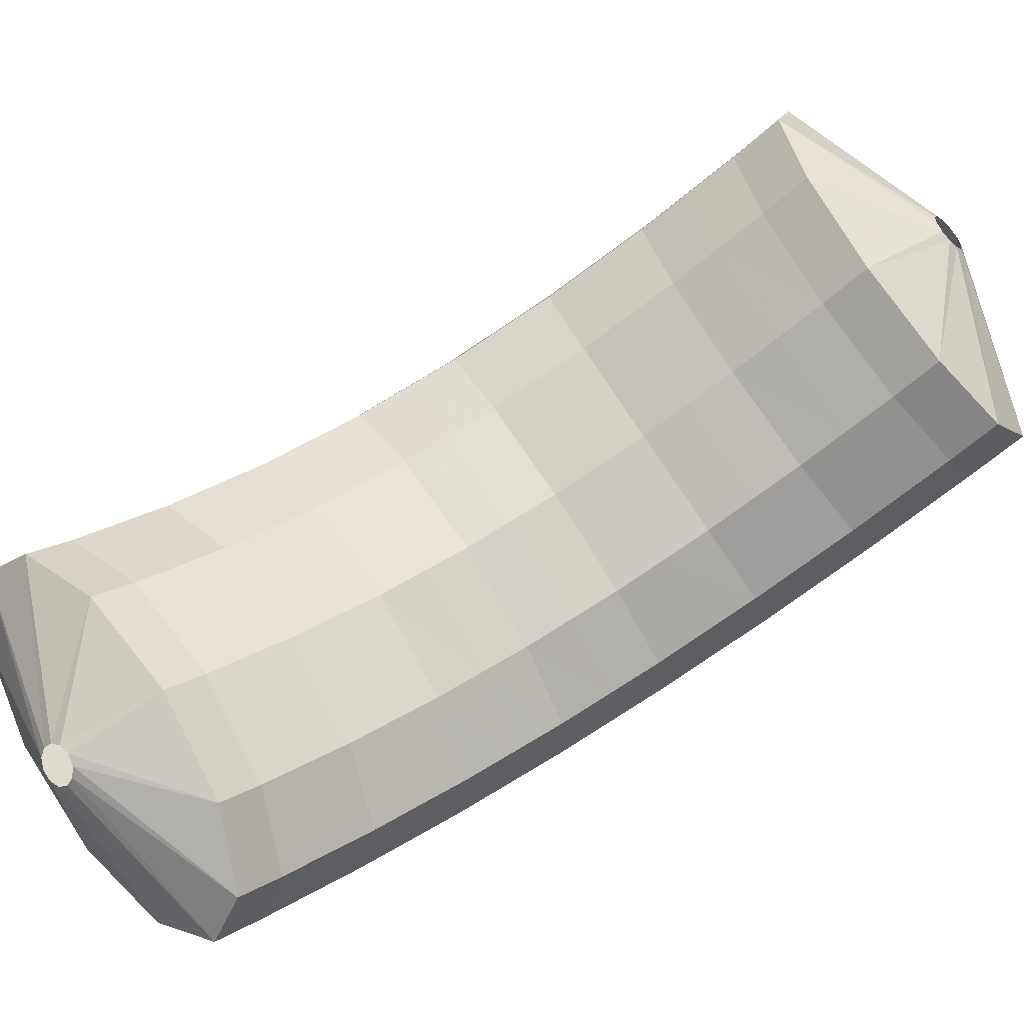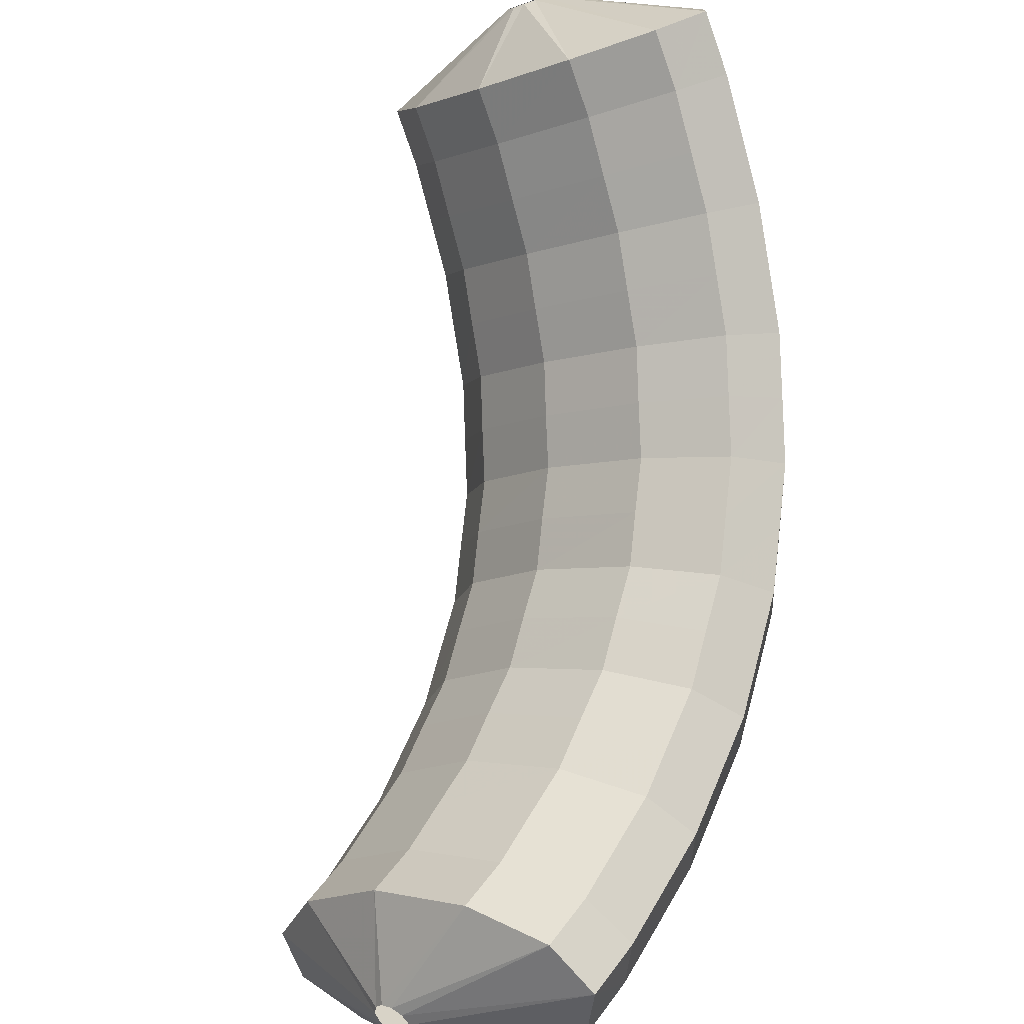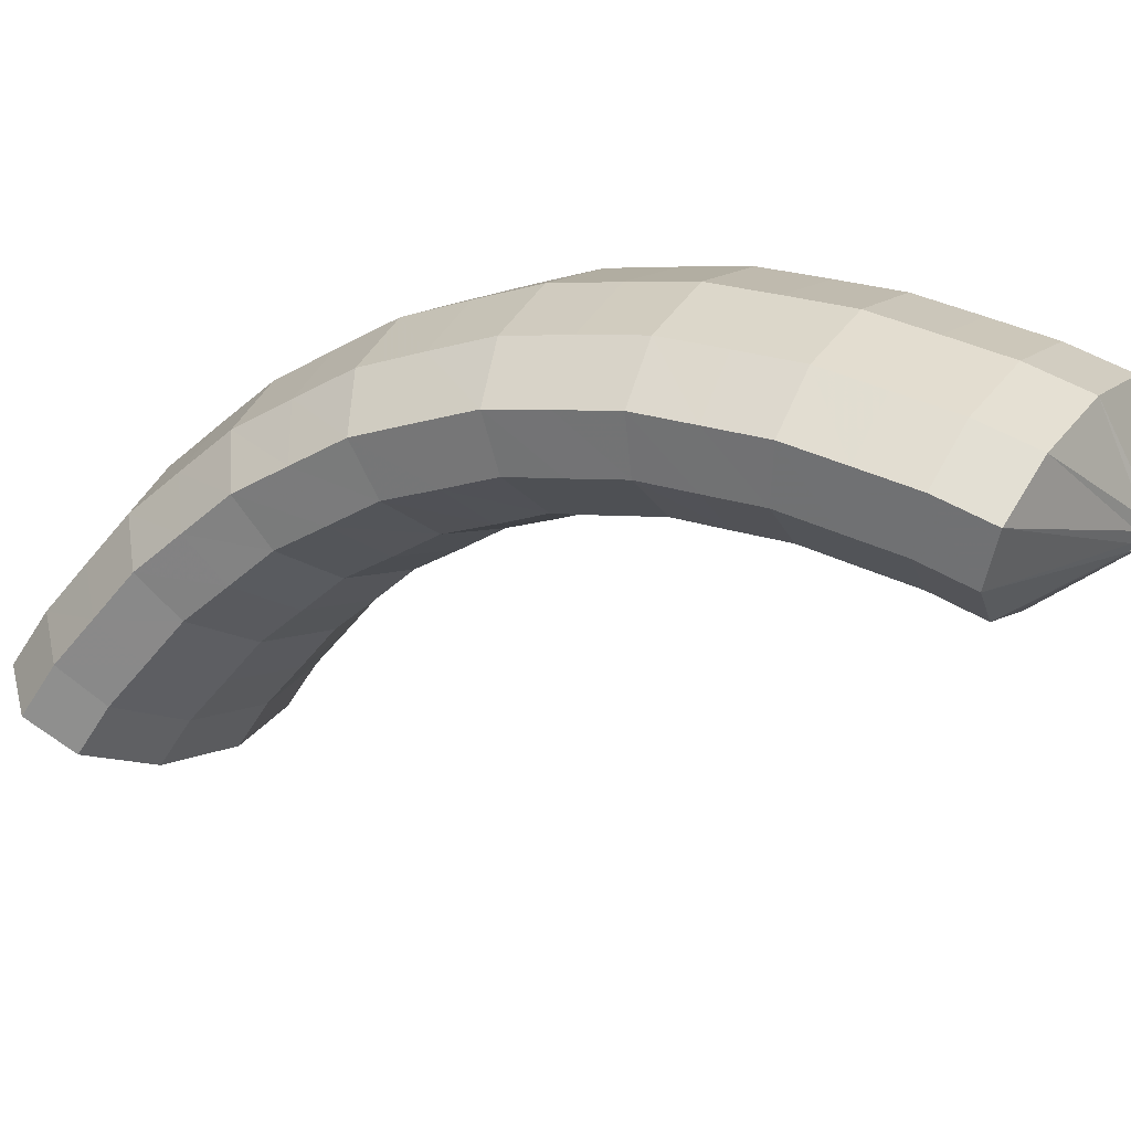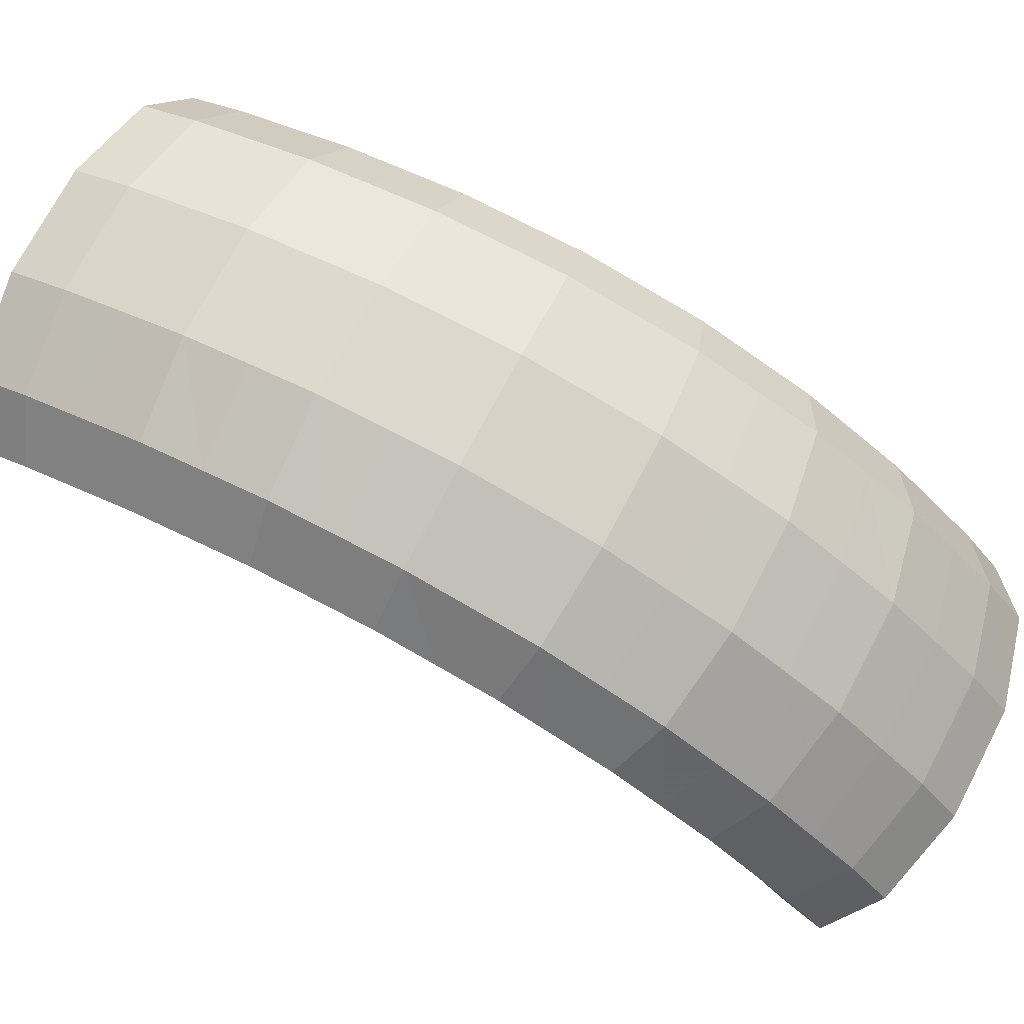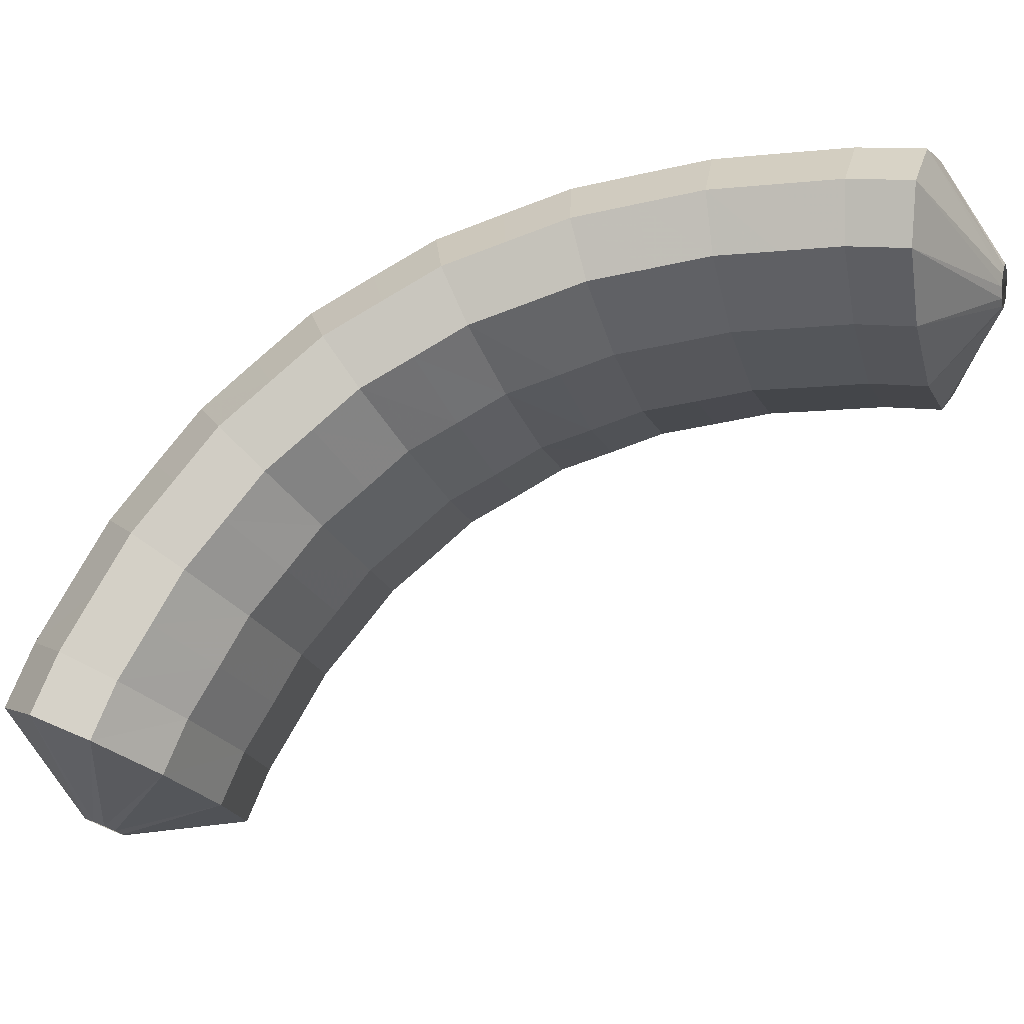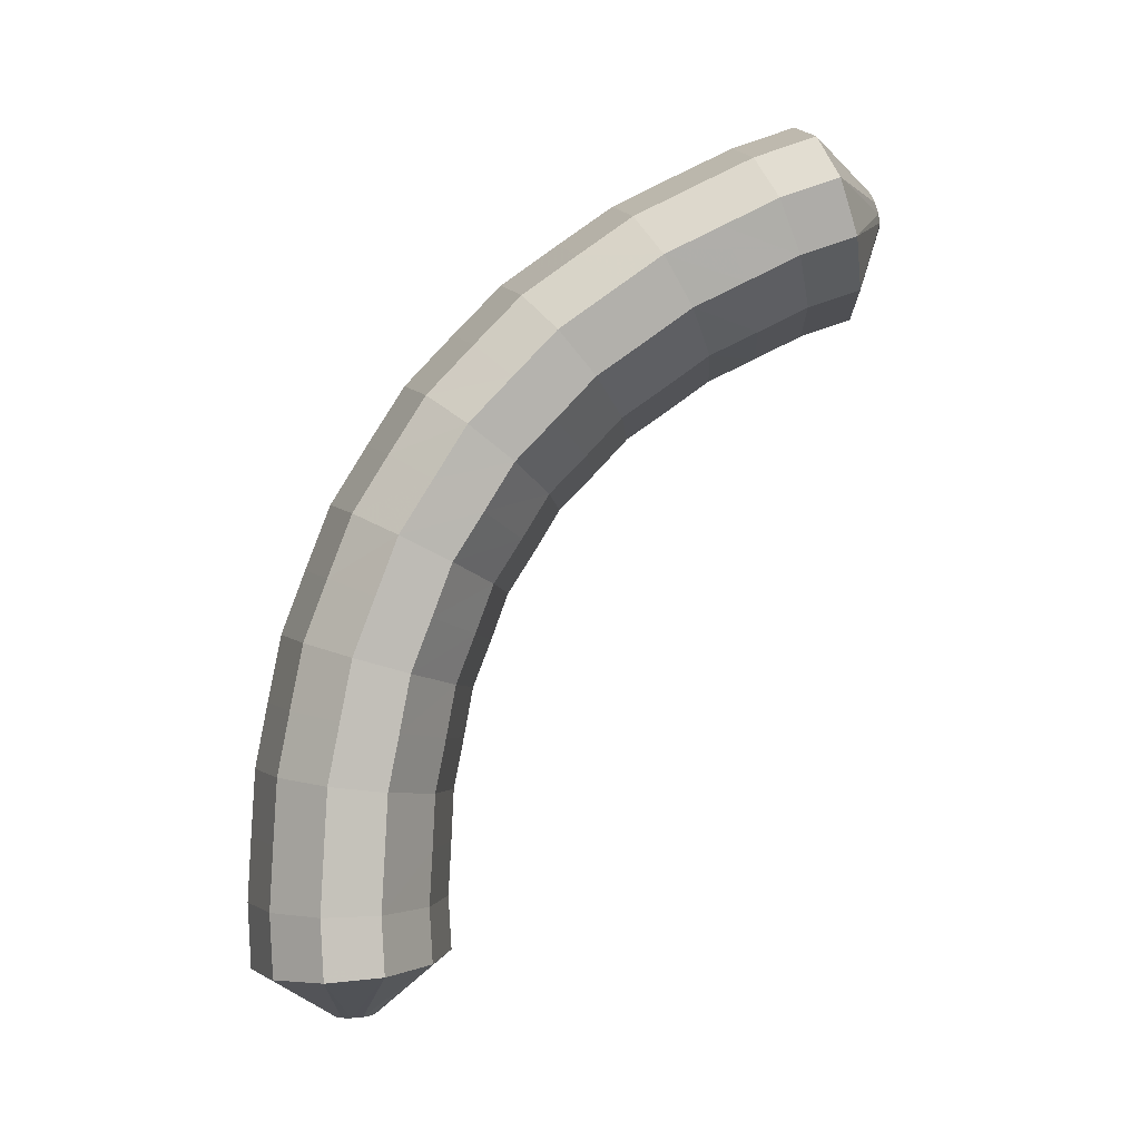
<metadata>
{"format":"obj","ext":"obj","renderer":"f3d","projection":"perspective","resolution":1024,"background":"white","views":[{"elev":-50.5,"azim":-56.2,"up":"+Z"},{"elev":-73.9,"azim":9.4,"up":"+Z"},{"elev":61.3,"azim":-68.0,"up":"+Z"},{"elev":22.2,"azim":115.2,"up":"+Z"},{"elev":26.4,"azim":-83.7,"up":"+Z"},{"elev":-11.9,"azim":131.8,"up":"+Y"}]}
</metadata>
<code>
g tube1
v 166.2 119.6 193.7
v 166.1 119.7 194
v 166.1 119.7 194.3
v 166.2 119.7 194.5
v 166.5 119.6 194.6
v 166.8 119.6 194.5
v 167 119.5 194.4
v 167 119.5 194.1
v 166.9 119.5 193.8
v 166.7 119.5 193.6
v 166.5 119.6 193.6
v 166.2 119.6 193.7
v 165.1 121.2 192.2
v 163.4 121.7 194.3
v 162.8 121.9 196.3
v 163.5 121.9 197.6
v 165.2 121.6 197.7
v 167.4 121.1 196.7
v 169.4 120.7 194.8
v 170.6 120.3 192.6
v 170.6 120.2 190.9
v 169.3 120.3 190.1
v 167.3 120.7 190.6
v 165.1 121.2 192.2
v 165.3 122.5 192.1
v 163.7 123 194.2
v 163.1 123.3 196.2
v 163.8 123.4 197.5
v 165.5 123.2 197.6
v 167.7 122.7 196.6
v 169.7 122.2 194.7
v 170.9 121.8 192.5
v 170.8 121.6 190.8
v 169.6 121.7 190
v 167.5 122.1 190.5
v 165.3 122.5 192.1
v 165.5 123.9 191.8
v 163.8 124.4 194
v 163.2 124.7 196
v 163.9 124.9 197.3
v 165.6 124.7 197.4
v 167.9 124.3 196.3
v 169.9 123.8 194.4
v 171 123.4 192.3
v 171 123.1 190.5
v 169.7 123.1 189.8
v 167.7 123.4 190.3
v 165.5 123.9 191.8
v 165.6 125.2 191.6
v 163.9 125.7 193.8
v 163.4 126.1 195.8
v 164.1 126.4 197
v 165.8 126.3 197.1
v 168 126 196.1
v 170 125.5 194.2
v 171.2 125 192
v 171.1 124.6 190.3
v 169.9 124.5 189.6
v 167.8 124.7 190.1
v 165.6 125.2 191.6
v 165.6 126.5 191.3
v 163.9 127 193.4
v 163.4 127.5 195.4
v 164.1 127.8 196.6
v 165.8 127.9 196.7
v 168 127.6 195.7
v 170 127.1 193.7
v 171.2 126.5 191.6
v 171.1 126.1 189.9
v 169.9 125.9 189.2
v 167.8 126.1 189.8
v 165.6 126.5 191.3
v 165.6 127.7 191
v 163.9 128.3 193.1
v 163.4 128.9 195
v 164.1 129.3 196.3
v 165.8 129.4 196.3
v 168 129.2 195.2
v 170 128.7 193.3
v 171.2 128.1 191.2
v 171.1 127.6 189.5
v 169.9 127.3 188.9
v 167.8 127.3 189.4
v 165.6 127.7 191
v 165.4 128.9 190.5
v 163.8 129.5 192.6
v 163.2 130.2 194.5
v 163.9 130.7 195.7
v 165.6 131 195.7
v 167.8 130.8 194.6
v 169.8 130.3 192.7
v 171 129.6 190.6
v 170.9 129 189
v 169.7 128.6 188.4
v 167.6 128.5 188.9
v 165.4 128.9 190.5
v 165.3 130 190.1
v 163.6 130.7 192.1
v 163 131.5 194
v 163.7 132.1 195.1
v 165.4 132.5 195.1
v 167.6 132.4 194
v 169.6 131.9 192.1
v 170.8 131.1 190
v 170.8 130.4 188.4
v 169.5 129.9 187.9
v 167.5 129.7 188.5
v 165.3 130 190.1
v 165 131.1 189.5
v 163.3 131.8 191.5
v 162.7 132.6 193.4
v 163.3 133.4 194.4
v 165 133.9 194.3
v 167.2 133.8 193.1
v 169.2 133.3 191.2
v 170.4 132.5 189.2
v 170.4 131.7 187.7
v 169.2 131 187.2
v 167.2 130.8 187.9
v 165 131.1 189.5
v 164.7 132.1 188.9
v 163 132.8 190.9
v 162.3 133.8 192.7
v 162.9 134.7 193.7
v 164.6 135.3 193.5
v 166.7 135.3 192.3
v 168.8 134.8 190.4
v 170 133.9 188.4
v 170 133 187
v 168.8 132.2 186.5
v 166.9 131.9 187.2
v 164.7 132.1 188.9
v 164.2 133 188.1
v 162.5 133.7 190.2
v 161.8 134.8 191.9
v 162.4 135.8 192.8
v 163.9 136.5 192.6
v 166.1 136.6 191.3
v 168.1 136.1 189.4
v 169.3 135.1 187.4
v 169.4 134.1 186.1
v 168.3 133.2 185.7
v 166.4 132.8 186.5
v 164.2 133 188.1
v 163.7 133.9 187.4
v 162 134.7 189.4
v 161.3 135.8 191.1
v 161.8 136.9 191.9
v 163.3 137.6 191.6
v 165.4 137.8 190.3
v 167.4 137.3 188.4
v 168.7 136.3 186.5
v 168.8 135.2 185.2
v 167.8 134.2 184.9
v 165.9 133.7 185.7
v 163.7 133.9 187.4
v 163.1 134.6 186.6
v 161.4 135.4 188.5
v 160.6 136.6 190.1
v 161 137.8 190.9
v 162.5 138.6 190.5
v 164.6 138.8 189.1
v 166.6 138.3 187.2
v 167.9 137.3 185.4
v 168.1 136 184.2
v 167.1 135 184
v 165.3 134.5 184.9
v 163.1 134.6 186.6
v 162.5 135.4 185.7
v 160.8 136.2 187.7
v 159.9 137.4 189.2
v 160.3 138.7 189.9
v 161.7 139.5 189.4
v 163.8 139.8 188
v 165.8 139.3 186.1
v 167.1 138.2 184.3
v 167.4 136.9 183.2
v 166.4 135.8 183.1
v 164.6 135.2 184
v 162.5 135.4 185.7
v 161.8 135.9 184.8
v 160 136.8 186.7
v 159.2 138 188.2
v 159.5 139.3 188.8
v 160.8 140.2 188.3
v 162.8 140.5 186.8
v 164.9 140 184.9
v 166.2 138.9 183.2
v 166.5 137.6 182.1
v 165.7 136.4 182.1
v 163.9 135.8 183.1
v 161.8 135.9 184.8
v 161 136.5 183.9
v 159.3 137.4 185.8
v 158.4 138.7 187.2
v 158.6 140 187.7
v 159.9 141 187.2
v 161.9 141.2 185.7
v 163.9 140.7 183.8
v 165.3 139.6 182
v 165.7 138.3 181
v 164.9 137.1 181.1
v 163.1 136.4 182.1
v 161 136.5 183.9
v 160.2 137 182.9
v 158.4 137.8 184.8
v 157.5 139.1 186.2
v 157.7 140.5 186.6
v 159 141.5 186
v 160.9 141.8 184.5
v 162.9 141.3 182.6
v 164.4 140.1 180.9
v 164.8 138.7 179.9
v 164 137.5 180
v 162.3 136.9 181.1
v 160.2 137 182.9
v 160 139.3 182.1
v 159.8 139.4 182.3
v 159.8 139.7 182.4
v 159.9 139.9 182.5
v 160 140.1 182.4
v 160.3 140.2 182.3
v 160.5 140.2 182.1
v 160.6 140 181.9
v 160.6 139.7 181.8
v 160.4 139.5 181.8
v 160.2 139.3 181.9
v 160 139.3 182.1
f 1 2 14
f 14 13 1
f 2 3 15
f 15 14 2
f 3 4 16
f 16 15 3
f 4 5 17
f 17 16 4
f 5 6 18
f 18 17 5
f 6 7 19
f 19 18 6
f 7 8 20
f 20 19 7
f 8 9 21
f 21 20 8
f 9 10 22
f 22 21 9
f 10 11 23
f 23 22 10
f 11 12 24
f 24 23 11
f 13 14 26
f 26 25 13
f 14 15 27
f 27 26 14
f 15 16 28
f 28 27 15
f 16 17 29
f 29 28 16
f 17 18 30
f 30 29 17
f 18 19 31
f 31 30 18
f 19 20 32
f 32 31 19
f 20 21 33
f 33 32 20
f 21 22 34
f 34 33 21
f 22 23 35
f 35 34 22
f 23 24 36
f 36 35 23
f 25 26 38
f 38 37 25
f 26 27 39
f 39 38 26
f 27 28 40
f 40 39 27
f 28 29 41
f 41 40 28
f 29 30 42
f 42 41 29
f 30 31 43
f 43 42 30
f 31 32 44
f 44 43 31
f 32 33 45
f 45 44 32
f 33 34 46
f 46 45 33
f 34 35 47
f 47 46 34
f 35 36 48
f 48 47 35
f 37 38 50
f 50 49 37
f 38 39 51
f 51 50 38
f 39 40 52
f 52 51 39
f 40 41 53
f 53 52 40
f 41 42 54
f 54 53 41
f 42 43 55
f 55 54 42
f 43 44 56
f 56 55 43
f 44 45 57
f 57 56 44
f 45 46 58
f 58 57 45
f 46 47 59
f 59 58 46
f 47 48 60
f 60 59 47
f 49 50 62
f 62 61 49
f 50 51 63
f 63 62 50
f 51 52 64
f 64 63 51
f 52 53 65
f 65 64 52
f 53 54 66
f 66 65 53
f 54 55 67
f 67 66 54
f 55 56 68
f 68 67 55
f 56 57 69
f 69 68 56
f 57 58 70
f 70 69 57
f 58 59 71
f 71 70 58
f 59 60 72
f 72 71 59
f 61 62 74
f 74 73 61
f 62 63 75
f 75 74 62
f 63 64 76
f 76 75 63
f 64 65 77
f 77 76 64
f 65 66 78
f 78 77 65
f 66 67 79
f 79 78 66
f 67 68 80
f 80 79 67
f 68 69 81
f 81 80 68
f 69 70 82
f 82 81 69
f 70 71 83
f 83 82 70
f 71 72 84
f 84 83 71
f 73 74 86
f 86 85 73
f 74 75 87
f 87 86 74
f 75 76 88
f 88 87 75
f 76 77 89
f 89 88 76
f 77 78 90
f 90 89 77
f 78 79 91
f 91 90 78
f 79 80 92
f 92 91 79
f 80 81 93
f 93 92 80
f 81 82 94
f 94 93 81
f 82 83 95
f 95 94 82
f 83 84 96
f 96 95 83
f 85 86 98
f 98 97 85
f 86 87 99
f 99 98 86
f 87 88 100
f 100 99 87
f 88 89 101
f 101 100 88
f 89 90 102
f 102 101 89
f 90 91 103
f 103 102 90
f 91 92 104
f 104 103 91
f 92 93 105
f 105 104 92
f 93 94 106
f 106 105 93
f 94 95 107
f 107 106 94
f 95 96 108
f 108 107 95
f 97 98 110
f 110 109 97
f 98 99 111
f 111 110 98
f 99 100 112
f 112 111 99
f 100 101 113
f 113 112 100
f 101 102 114
f 114 113 101
f 102 103 115
f 115 114 102
f 103 104 116
f 116 115 103
f 104 105 117
f 117 116 104
f 105 106 118
f 118 117 105
f 106 107 119
f 119 118 106
f 107 108 120
f 120 119 107
f 109 110 122
f 122 121 109
f 110 111 123
f 123 122 110
f 111 112 124
f 124 123 111
f 112 113 125
f 125 124 112
f 113 114 126
f 126 125 113
f 114 115 127
f 127 126 114
f 115 116 128
f 128 127 115
f 116 117 129
f 129 128 116
f 117 118 130
f 130 129 117
f 118 119 131
f 131 130 118
f 119 120 132
f 132 131 119
f 121 122 134
f 134 133 121
f 122 123 135
f 135 134 122
f 123 124 136
f 136 135 123
f 124 125 137
f 137 136 124
f 125 126 138
f 138 137 125
f 126 127 139
f 139 138 126
f 127 128 140
f 140 139 127
f 128 129 141
f 141 140 128
f 129 130 142
f 142 141 129
f 130 131 143
f 143 142 130
f 131 132 144
f 144 143 131
f 133 134 146
f 146 145 133
f 134 135 147
f 147 146 134
f 135 136 148
f 148 147 135
f 136 137 149
f 149 148 136
f 137 138 150
f 150 149 137
f 138 139 151
f 151 150 138
f 139 140 152
f 152 151 139
f 140 141 153
f 153 152 140
f 141 142 154
f 154 153 141
f 142 143 155
f 155 154 142
f 143 144 156
f 156 155 143
f 145 146 158
f 158 157 145
f 146 147 159
f 159 158 146
f 147 148 160
f 160 159 147
f 148 149 161
f 161 160 148
f 149 150 162
f 162 161 149
f 150 151 163
f 163 162 150
f 151 152 164
f 164 163 151
f 152 153 165
f 165 164 152
f 153 154 166
f 166 165 153
f 154 155 167
f 167 166 154
f 155 156 168
f 168 167 155
f 157 158 170
f 170 169 157
f 158 159 171
f 171 170 158
f 159 160 172
f 172 171 159
f 160 161 173
f 173 172 160
f 161 162 174
f 174 173 161
f 162 163 175
f 175 174 162
f 163 164 176
f 176 175 163
f 164 165 177
f 177 176 164
f 165 166 178
f 178 177 165
f 166 167 179
f 179 178 166
f 167 168 180
f 180 179 167
f 169 170 182
f 182 181 169
f 170 171 183
f 183 182 170
f 171 172 184
f 184 183 171
f 172 173 185
f 185 184 172
f 173 174 186
f 186 185 173
f 174 175 187
f 187 186 174
f 175 176 188
f 188 187 175
f 176 177 189
f 189 188 176
f 177 178 190
f 190 189 177
f 178 179 191
f 191 190 178
f 179 180 192
f 192 191 179
f 181 182 194
f 194 193 181
f 182 183 195
f 195 194 182
f 183 184 196
f 196 195 183
f 184 185 197
f 197 196 184
f 185 186 198
f 198 197 185
f 186 187 199
f 199 198 186
f 187 188 200
f 200 199 187
f 188 189 201
f 201 200 188
f 189 190 202
f 202 201 189
f 190 191 203
f 203 202 190
f 191 192 204
f 204 203 191
f 193 194 206
f 206 205 193
f 194 195 207
f 207 206 194
f 195 196 208
f 208 207 195
f 196 197 209
f 209 208 196
f 197 198 210
f 210 209 197
f 198 199 211
f 211 210 198
f 199 200 212
f 212 211 199
f 200 201 213
f 213 212 200
f 201 202 214
f 214 213 201
f 202 203 215
f 215 214 202
f 203 204 216
f 216 215 203
f 205 206 218
f 218 217 205
f 206 207 219
f 219 218 206
f 207 208 220
f 220 219 207
f 208 209 221
f 221 220 208
f 209 210 222
f 222 221 209
f 210 211 223
f 223 222 210
f 211 212 224
f 224 223 211
f 212 213 225
f 225 224 212
f 213 214 226
f 226 225 213
f 214 215 227
f 227 226 214
f 215 216 228
f 228 227 215
g

</code>
